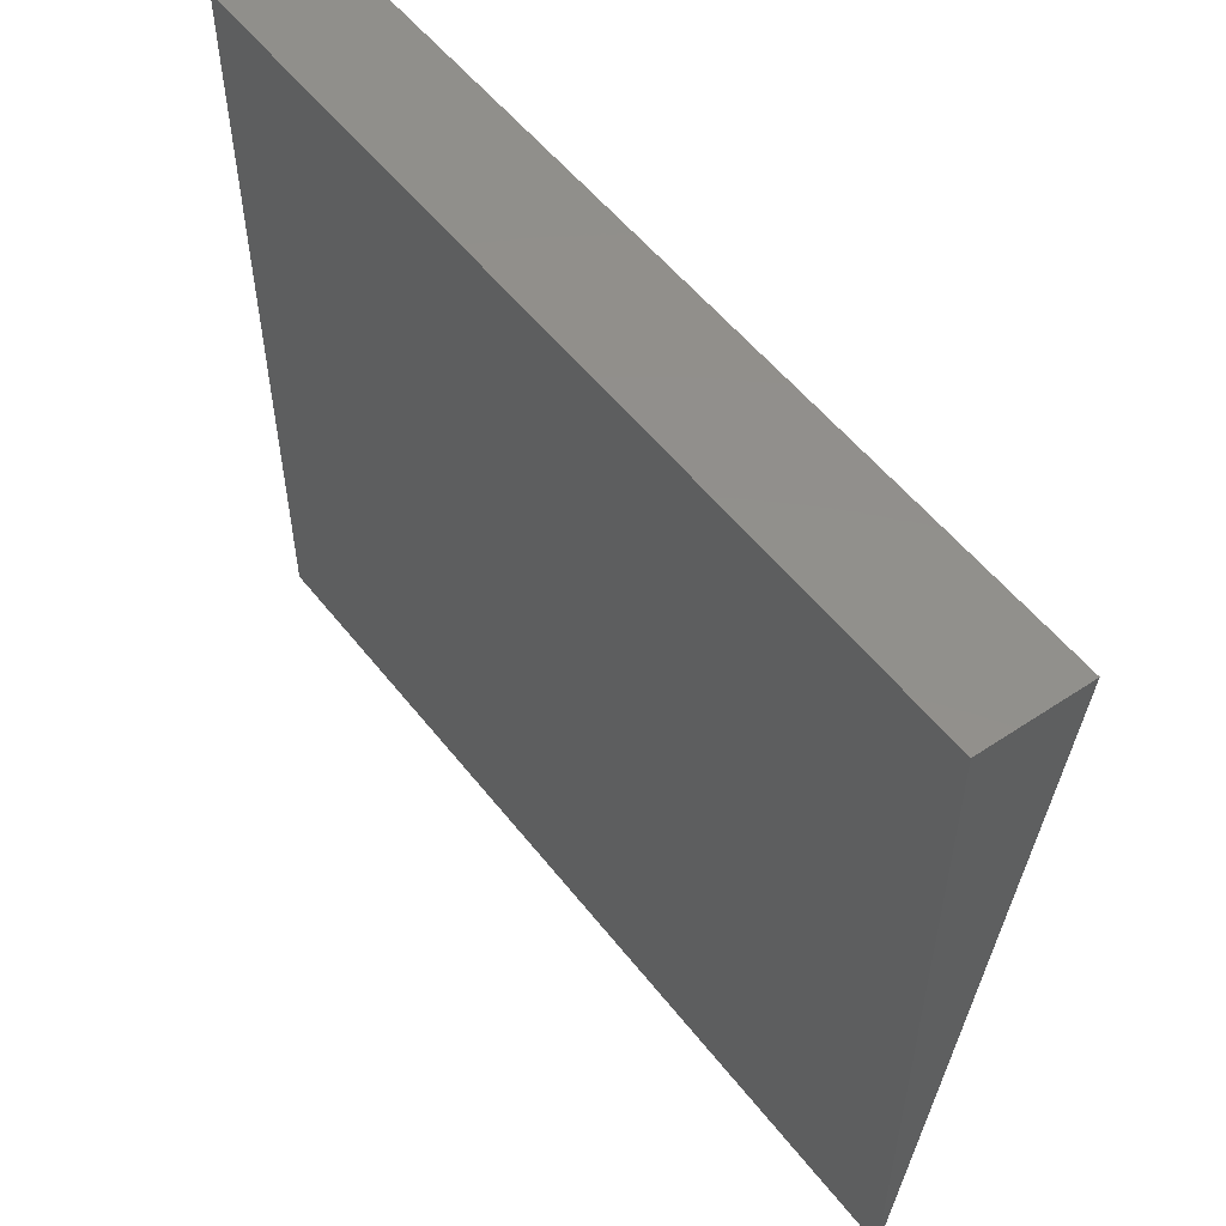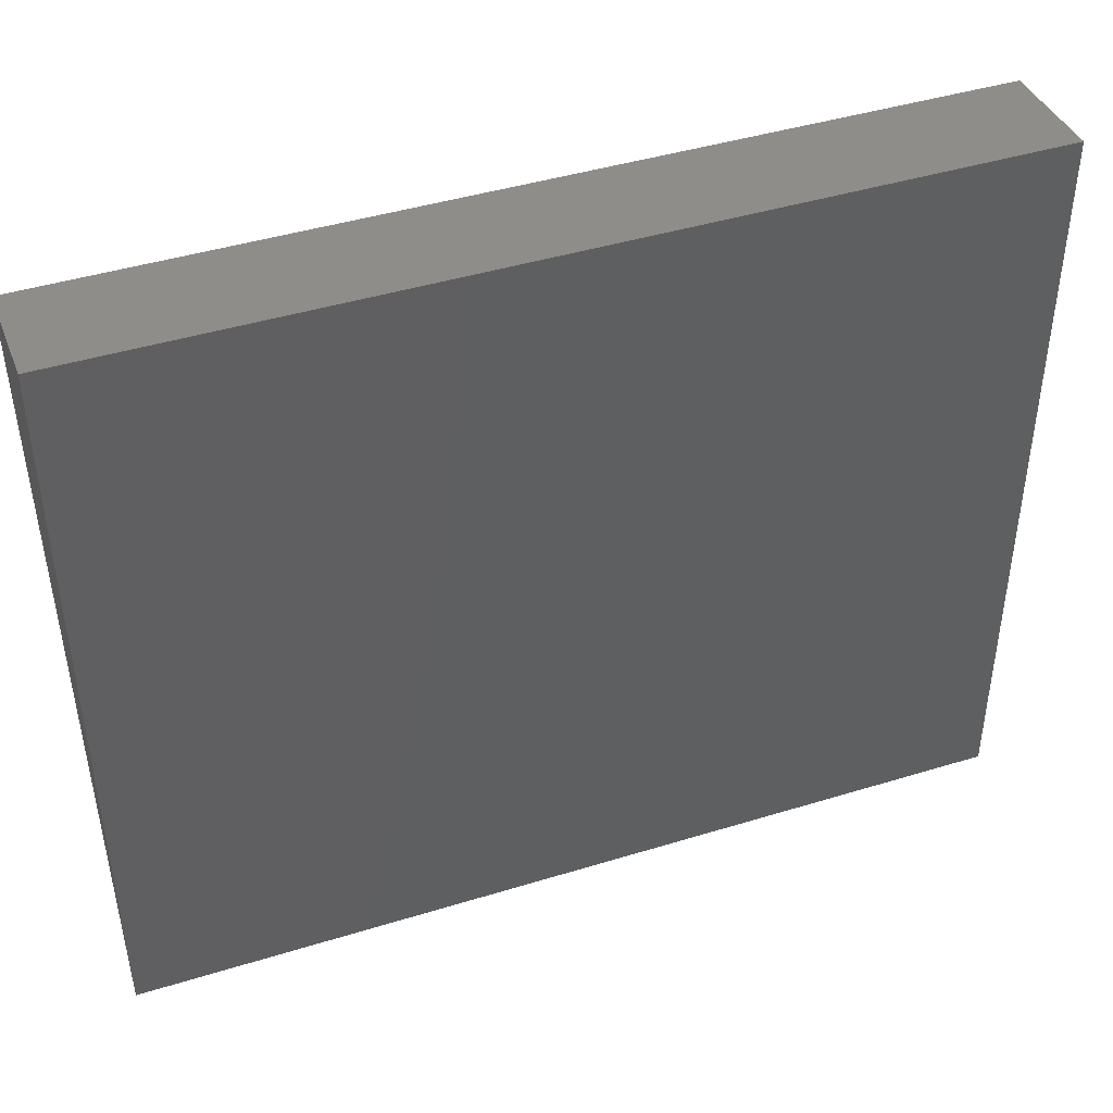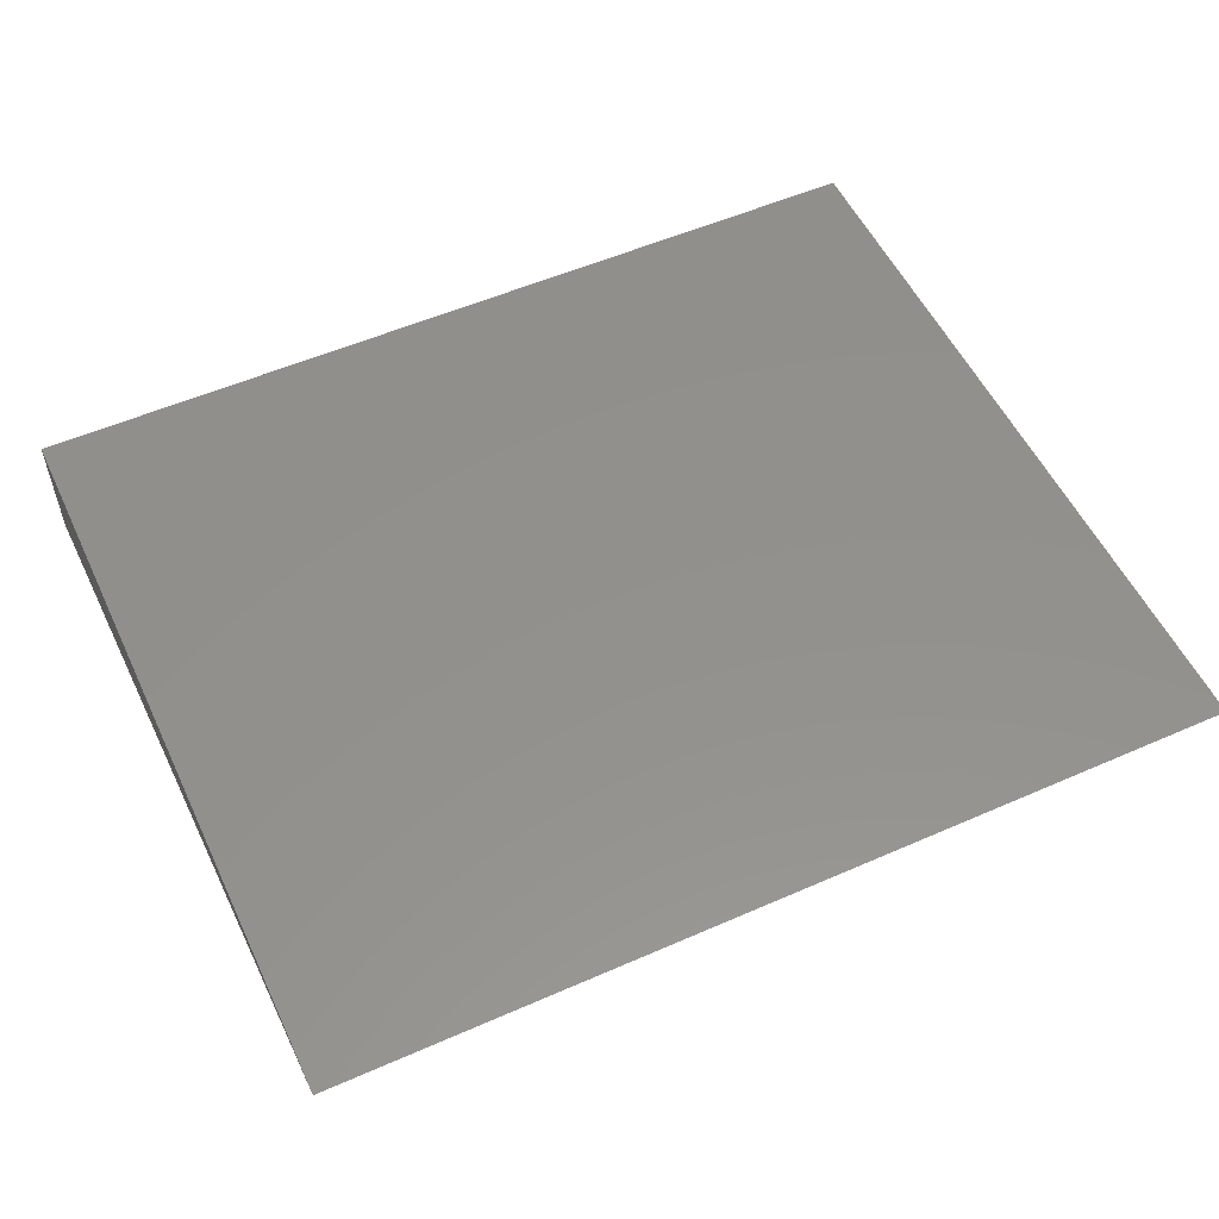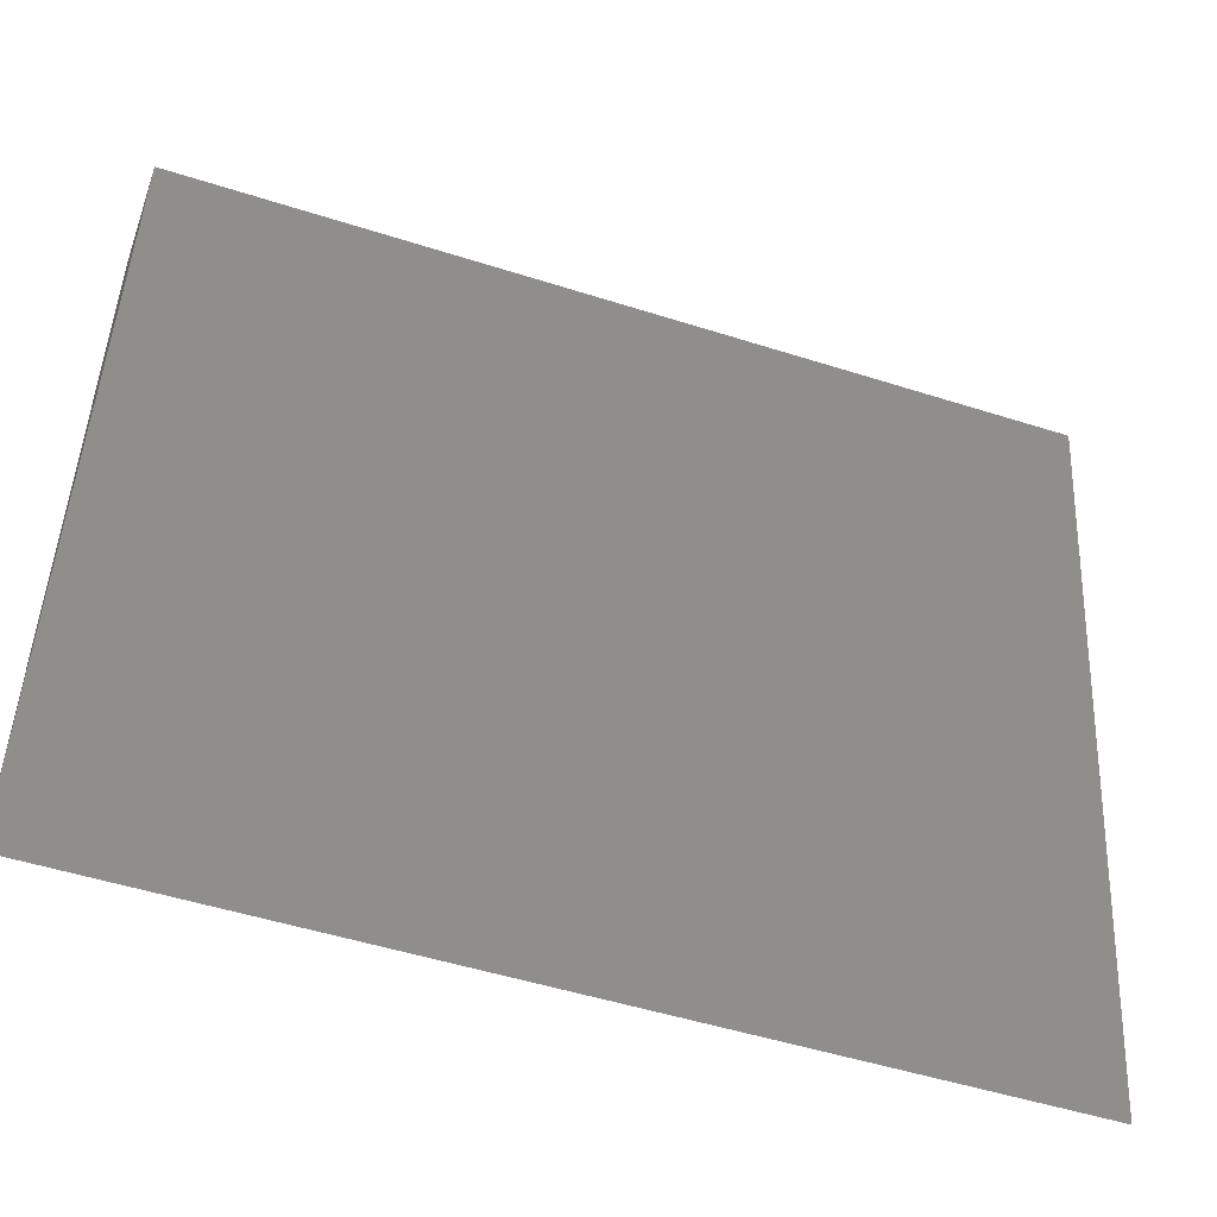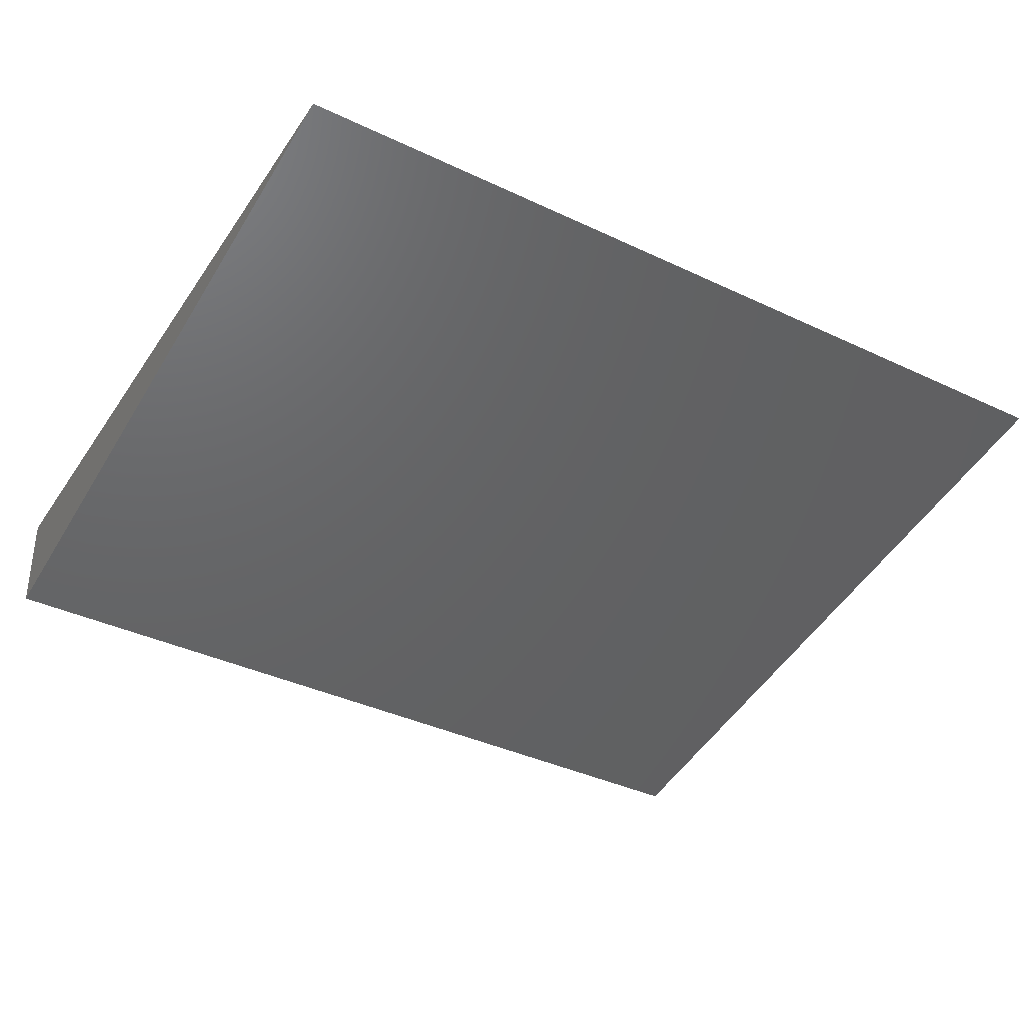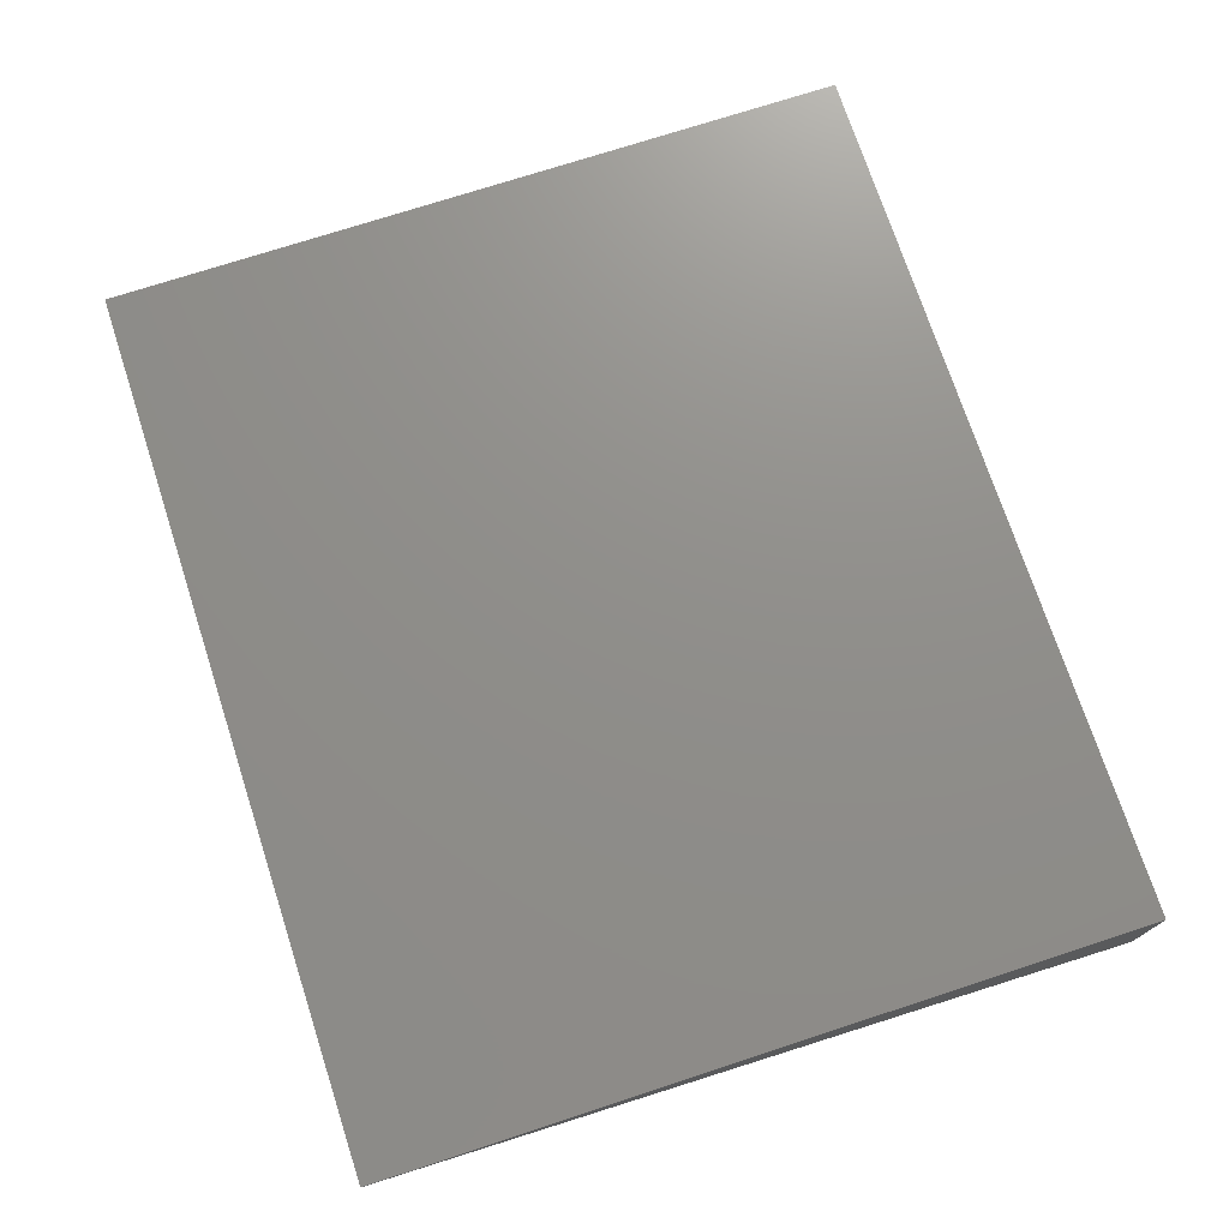
<metadata>
{"format":"stl","ext":"stl","renderer":"f3d","projection":"perspective","resolution":1024,"background":"white","views":[{"elev":54.0,"azim":-127.2,"up":"+Z"},{"elev":43.4,"azim":160.0,"up":"+Z"},{"elev":54.1,"azim":155.0,"up":"+Y"},{"elev":-50.3,"azim":-19.3,"up":"+Z"},{"elev":-38.8,"azim":149.4,"up":"+Y"},{"elev":73.2,"azim":-108.1,"up":"+Y"}]}
</metadata>
<code>
# stl→obj: 6 verts, 8 faces
v -0.6016 0 -0.75
v 0.6016 1.336e-16 -0.75
v -0.6016 -0.1511 0.2646
v 0.6016 -0.1511 0.2646
v -0.6016 1.139e-16 0.2758
v 0.6016 2.475e-16 0.2758
f 1 2 3
f 3 2 4
f 1 5 2
f 2 5 6
f 5 1 3
f 6 5 4
f 4 5 3
f 2 6 4

</code>
